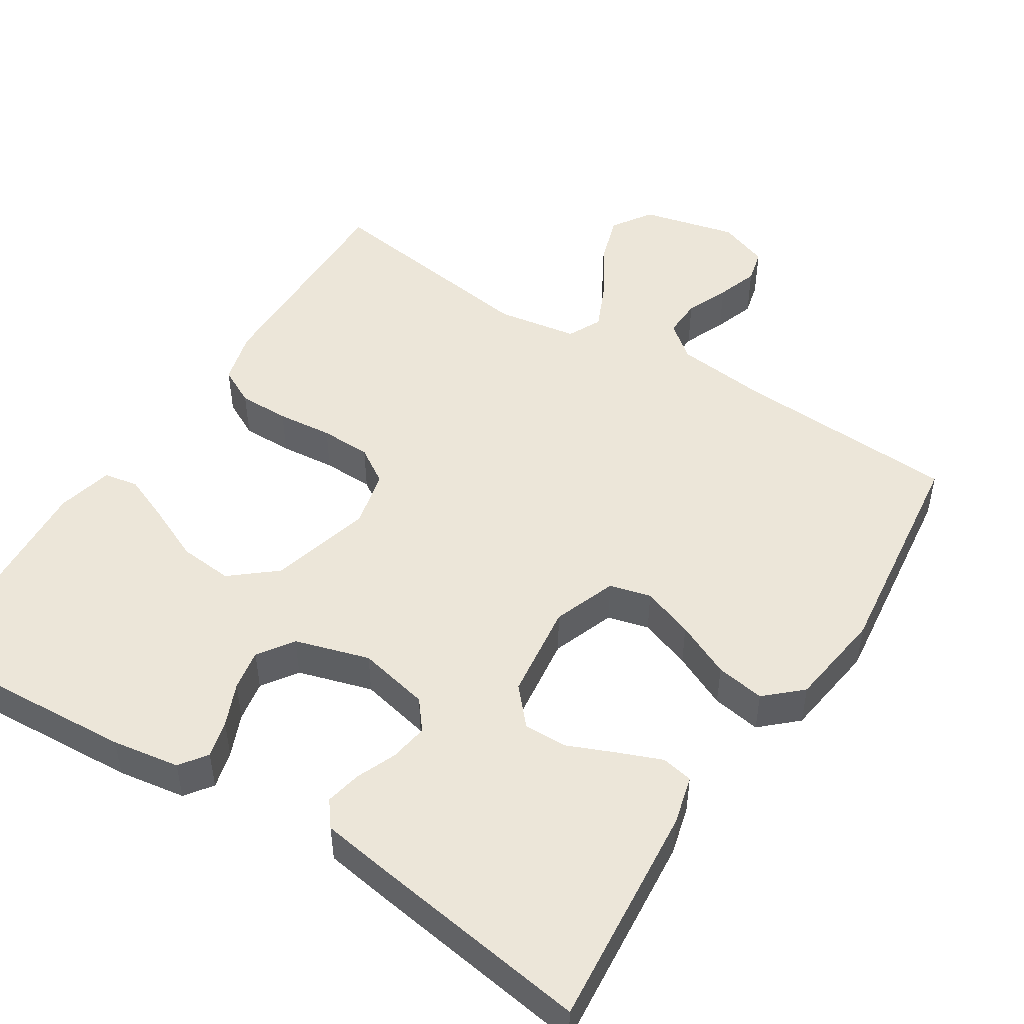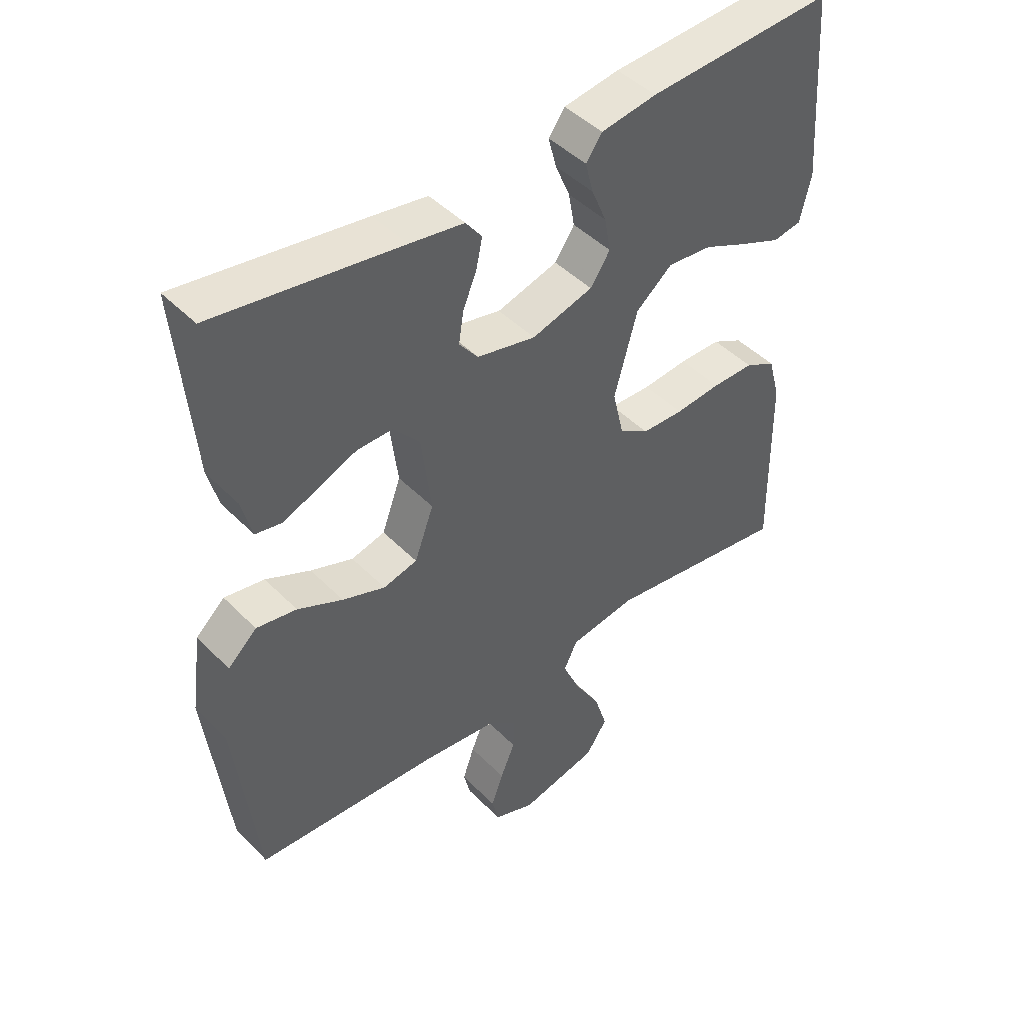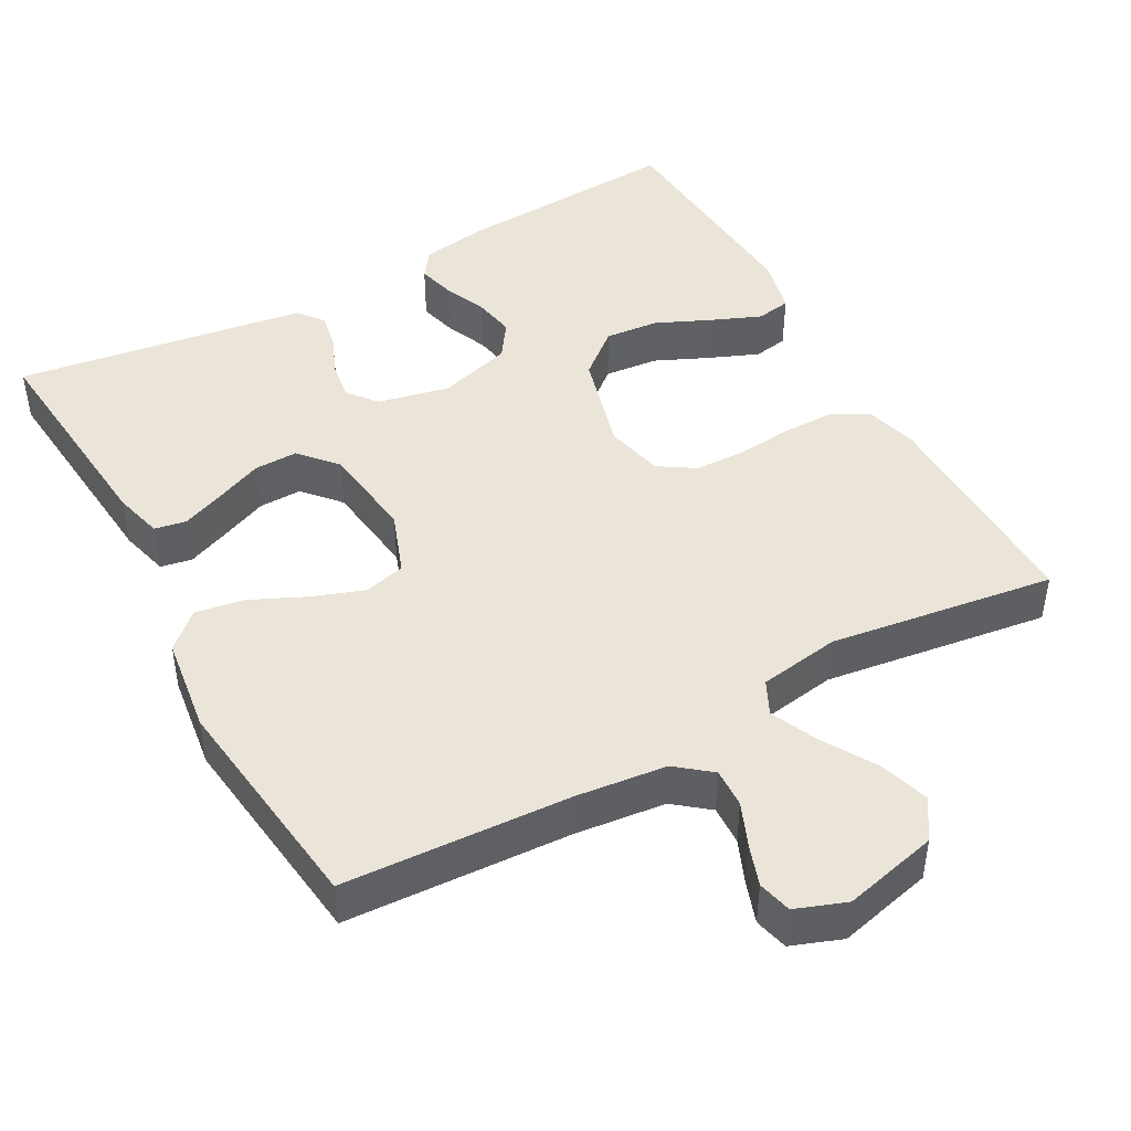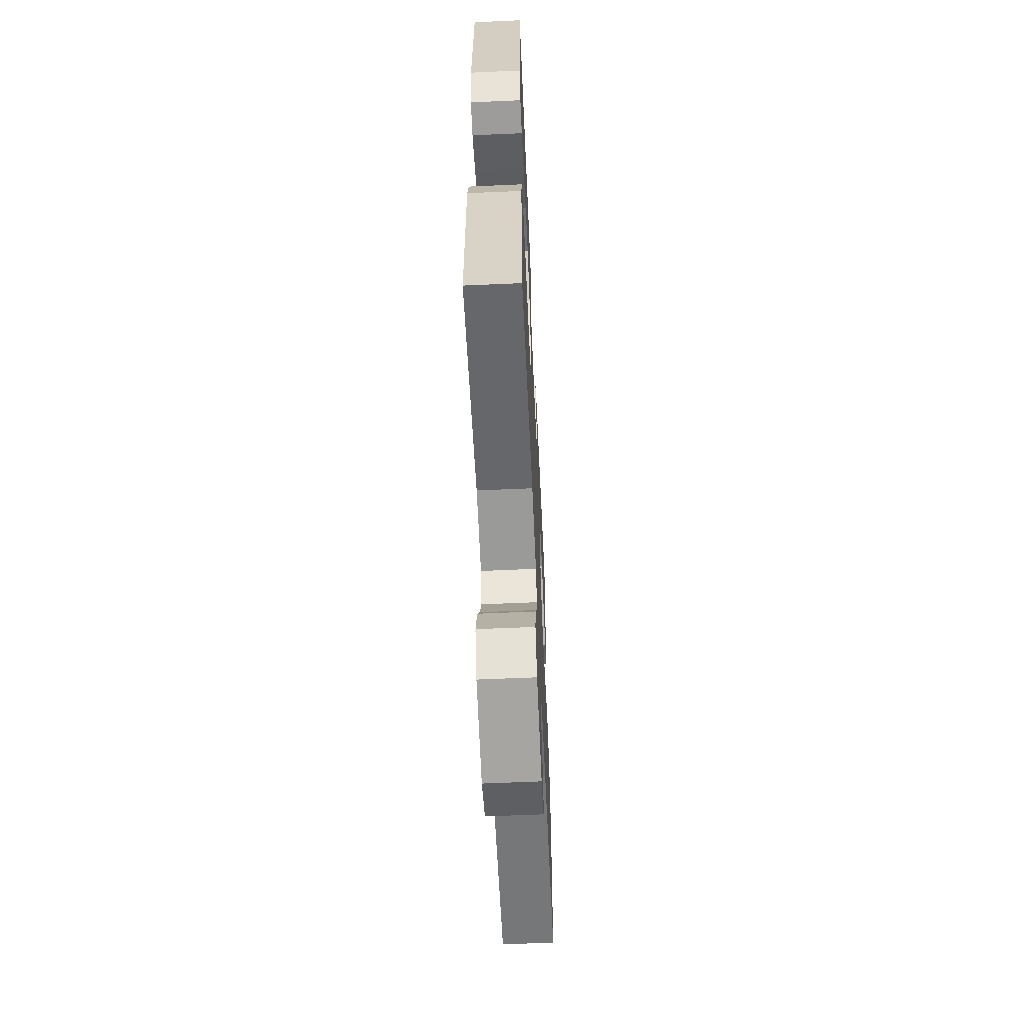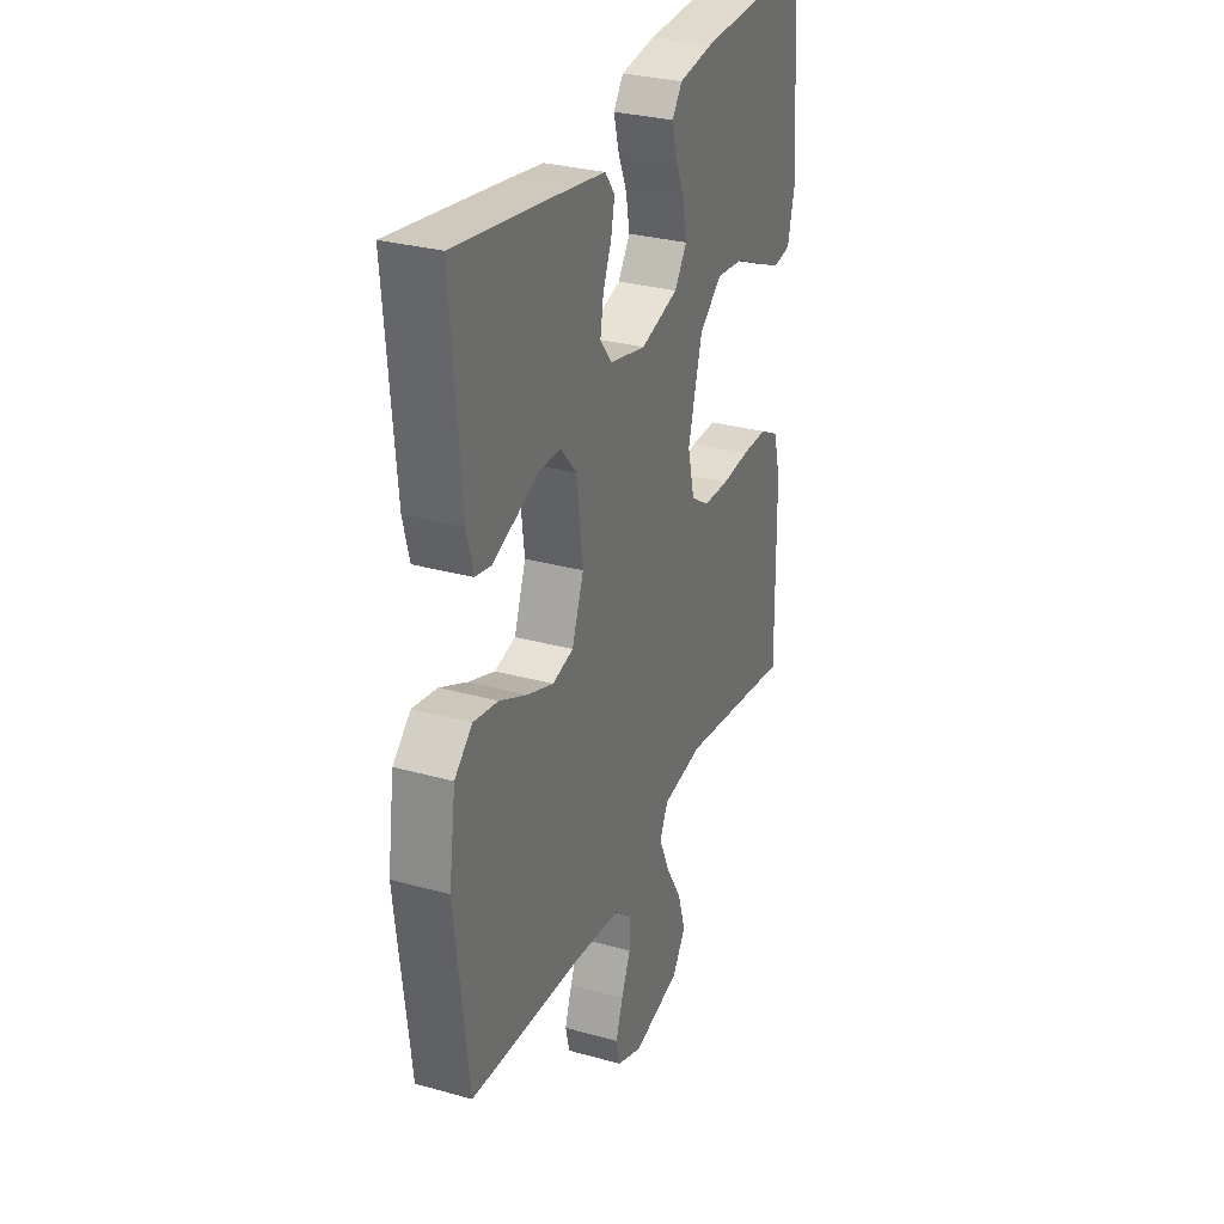
<metadata>
{"format":"obj","ext":"obj","renderer":"f3d","projection":"perspective","resolution":1024,"background":"white","views":[{"elev":49.0,"azim":32.3,"up":"+Y"},{"elev":45.4,"azim":139.1,"up":"+Z"},{"elev":45.4,"azim":151.0,"up":"+Y"},{"elev":-60.3,"azim":-87.4,"up":"+Z"},{"elev":29.8,"azim":112.2,"up":"+Z"}]}
</metadata>
<code>
v -0.5 0.07 0.5
v -0.2 0.07 0.483
v -0.11 0.07 0.469
v -0.084 0.07 0.433
v -0.097 0.07 0.383
v -0.121 0.07 0.326
v -0.131 0.07 0.271
v -0.099 0.07 0.224
v 0 0.07 0.195
v 0.095 0.07 0.216
v 0.126 0.07 0.255
v 0.118 0.07 0.306
v 0.096 0.07 0.359
v 0.086 0.07 0.407
v 0.112 0.07 0.441
v 0.2 0.07 0.455
v 0.5 0.07 0.5
v 0.474 0.07 0.2
v 0.457 0.07 0.135
v 0.415 0.07 0.127
v 0.357 0.07 0.15
v 0.295 0.07 0.176
v 0.237 0.07 0.177
v 0.194 0.07 0.128
v 0.178 0.07 0
v 0.209 0.07 -0.084
v 0.264 0.07 -0.098
v 0.333 0.07 -0.073
v 0.406 0.07 -0.039
v 0.471 0.07 -0.028
v 0.518 0.07 -0.071
v 0.536 0.07 -0.2
v 0.5 0.07 -0.5
v 0.2 0.07 -0.517
v 0.079 0.07 -0.531
v 0.033 0.07 -0.568
v 0.035 0.07 -0.62
v 0.059 0.07 -0.677
v 0.078 0.07 -0.732
v 0.067 0.07 -0.777
v 0 0.07 -0.802
v -0.126 0.07 -0.772
v -0.161 0.07 -0.719
v -0.14 0.07 -0.652
v -0.098 0.07 -0.582
v -0.07 0.07 -0.519
v -0.092 0.07 -0.474
v -0.2 0.07 -0.457
v -0.5 0.07 -0.5
v -0.496 0.07 -0.2
v -0.477 0.07 -0.129
v -0.427 0.07 -0.103
v -0.359 0.07 -0.103
v -0.285 0.07 -0.11
v -0.217 0.07 -0.108
v -0.169 0.07 -0.077
v -0.151 0.07 0
v -0.188 0.07 0.135
v -0.247 0.07 0.184
v -0.319 0.07 0.177
v -0.392 0.07 0.144
v -0.457 0.07 0.117
v -0.503 0.07 0.125
v -0.521 0.07 0.2
v -0.5 0 0.5
v -0.2 0 0.483
v -0.11 0 0.469
v -0.084 0 0.433
v -0.097 0 0.383
v -0.121 0 0.326
v -0.131 0 0.271
v -0.099 0 0.224
v 0 0 0.195
v 0.095 0 0.216
v 0.126 0 0.255
v 0.118 0 0.306
v 0.096 0 0.359
v 0.086 0 0.407
v 0.112 0 0.441
v 0.2 0 0.455
v 0.5 0 0.5
v 0.474 0 0.2
v 0.457 0 0.135
v 0.415 0 0.127
v 0.357 0 0.15
v 0.295 0 0.176
v 0.237 0 0.177
v 0.194 0 0.128
v 0.178 0 0
v 0.209 0 -0.084
v 0.264 0 -0.098
v 0.333 0 -0.073
v 0.406 0 -0.039
v 0.471 0 -0.028
v 0.518 0 -0.071
v 0.536 0 -0.2
v 0.5 0 -0.5
v 0.2 0 -0.517
v 0.079 0 -0.531
v 0.033 0 -0.568
v 0.035 0 -0.62
v 0.059 0 -0.677
v 0.078 0 -0.732
v 0.067 0 -0.777
v 0 0 -0.802
v -0.126 0 -0.772
v -0.161 0 -0.719
v -0.14 0 -0.652
v -0.098 0 -0.582
v -0.07 0 -0.519
v -0.092 0 -0.474
v -0.2 0 -0.457
v -0.5 0 -0.5
v -0.496 0 -0.2
v -0.477 0 -0.129
v -0.427 0 -0.103
v -0.359 0 -0.103
v -0.285 0 -0.11
v -0.217 0 -0.108
v -0.169 0 -0.077
v -0.151 0 0
v -0.188 0 0.135
v -0.247 0 0.184
v -0.319 0 0.177
v -0.392 0 0.144
v -0.457 0 0.117
v -0.503 0 0.125
v -0.521 0 0.2
f 4 5 6
f 3 4 6
f 2 3 6
f 1 2 6
f 64 1 6
f 63 64 6
f 62 63 6
f 61 62 6
f 60 61 6
f 59 60 6 7
f 58 59 7 8
f 57 58 8 9
f 56 57 9 10
f 52 53 54
f 51 52 54
f 50 51 54
f 49 50 54
f 48 49 54
f 47 48 54 55
f 46 47 55 56
f 43 44 45
f 42 43 45
f 41 42 45
f 40 41 45
f 39 40 45
f 38 39 45
f 37 38 45
f 36 37 45 46
f 46 56 10
f 36 46 10
f 35 36 10
f 32 33 34
f 31 32 34
f 30 31 34
f 29 30 34
f 28 29 34
f 27 28 34 35
f 20 21 22
f 19 20 22
f 18 19 22
f 17 18 22
f 16 17 22
f 15 16 22
f 14 15 22
f 13 14 22
f 12 13 22
f 11 12 22 23
f 10 11 23 24
f 26 27 35
f 25 26 35 10
f 10 24 25
f 70 69 68
f 70 68 67
f 70 67 66
f 70 66 65
f 70 65 128
f 70 128 127
f 70 127 126
f 70 126 125
f 70 125 124
f 71 70 124 123
f 72 71 123 122
f 73 72 122 121
f 74 73 121 120
f 118 117 116
f 118 116 115
f 118 115 114
f 118 114 113
f 118 113 112
f 119 118 112 111
f 120 119 111 110
f 109 108 107
f 109 107 106
f 109 106 105
f 109 105 104
f 109 104 103
f 109 103 102
f 109 102 101
f 110 109 101 100
f 74 120 110
f 74 110 100
f 74 100 99
f 98 97 96
f 98 96 95
f 98 95 94
f 98 94 93
f 98 93 92
f 99 98 92 91
f 86 85 84
f 86 84 83
f 86 83 82
f 86 82 81
f 86 81 80
f 86 80 79
f 86 79 78
f 86 78 77
f 86 77 76
f 87 86 76 75
f 88 87 75 74
f 99 91 90
f 74 99 90 89
f 89 88 74
f 1 65 66 2
f 2 66 67 3
f 3 67 68 4
f 4 68 69 5
f 5 69 70 6
f 6 70 71 7
f 7 71 72 8
f 8 72 73 9
f 9 73 74 10
f 10 74 75 11
f 11 75 76 12
f 12 76 77 13
f 13 77 78 14
f 14 78 79 15
f 15 79 80 16
f 16 80 81 17
f 17 81 82 18
f 18 82 83 19
f 19 83 84 20
f 20 84 85 21
f 21 85 86 22
f 22 86 87 23
f 23 87 88 24
f 24 88 89 25
f 25 89 90 26
f 26 90 91 27
f 27 91 92 28
f 28 92 93 29
f 29 93 94 30
f 30 94 95 31
f 31 95 96 32
f 32 96 97 33
f 33 97 98 34
f 34 98 99 35
f 35 99 100 36
f 36 100 101 37
f 37 101 102 38
f 38 102 103 39
f 39 103 104 40
f 40 104 105 41
f 41 105 106 42
f 42 106 107 43
f 43 107 108 44
f 44 108 109 45
f 45 109 110 46
f 46 110 111 47
f 47 111 112 48
f 48 112 113 49
f 49 113 114 50
f 50 114 115 51
f 51 115 116 52
f 52 116 117 53
f 53 117 118 54
f 54 118 119 55
f 55 119 120 56
f 56 120 121 57
f 57 121 122 58
f 58 122 123 59
f 59 123 124 60
f 60 124 125 61
f 61 125 126 62
f 62 126 127 63
f 63 127 128 64
f 64 128 65 1

</code>
